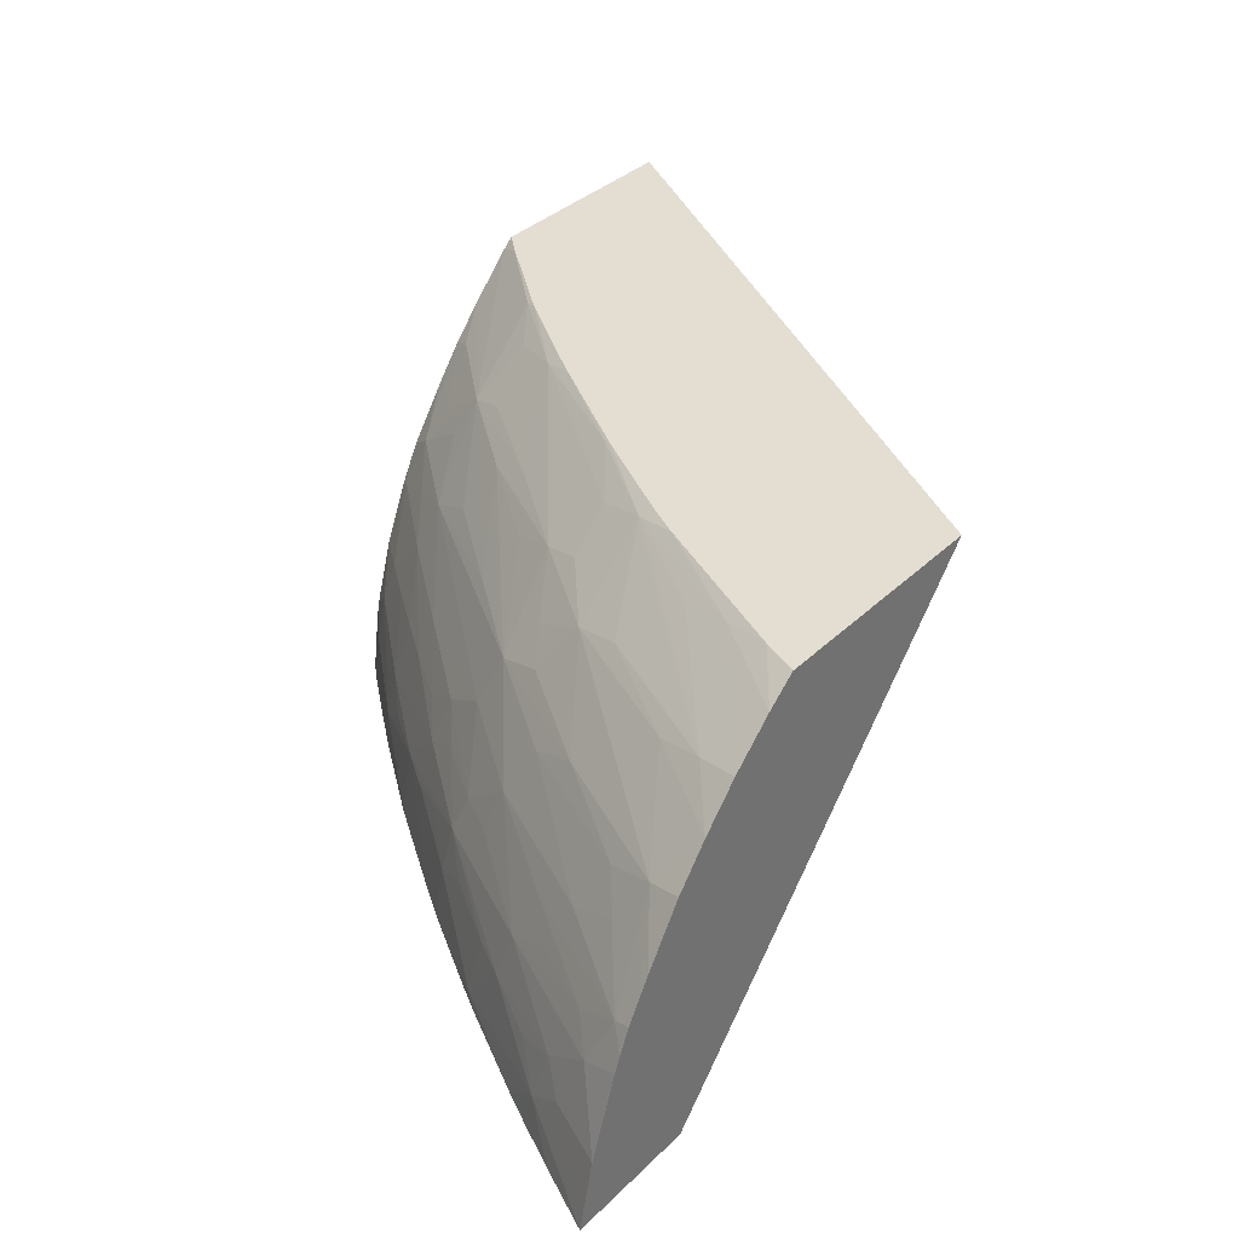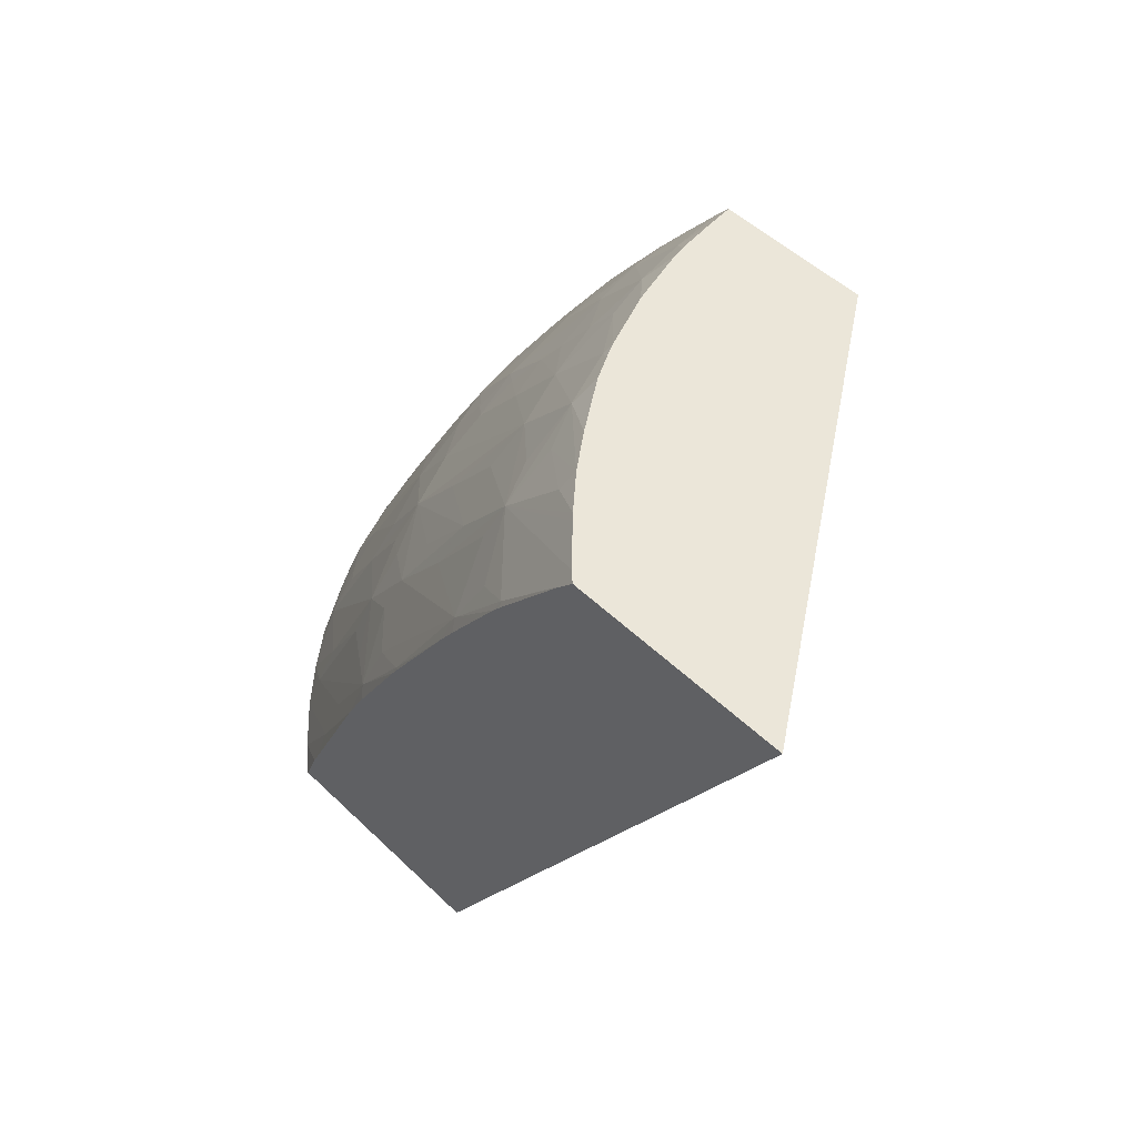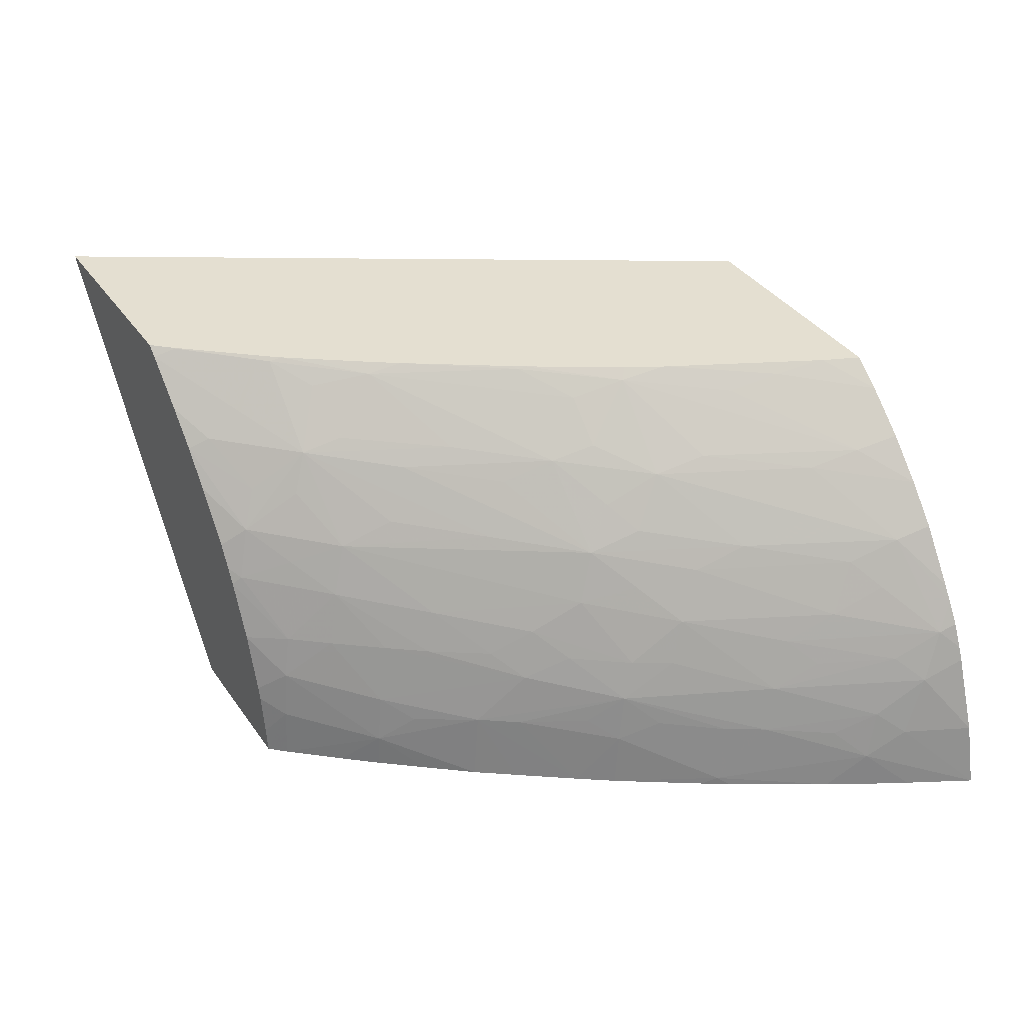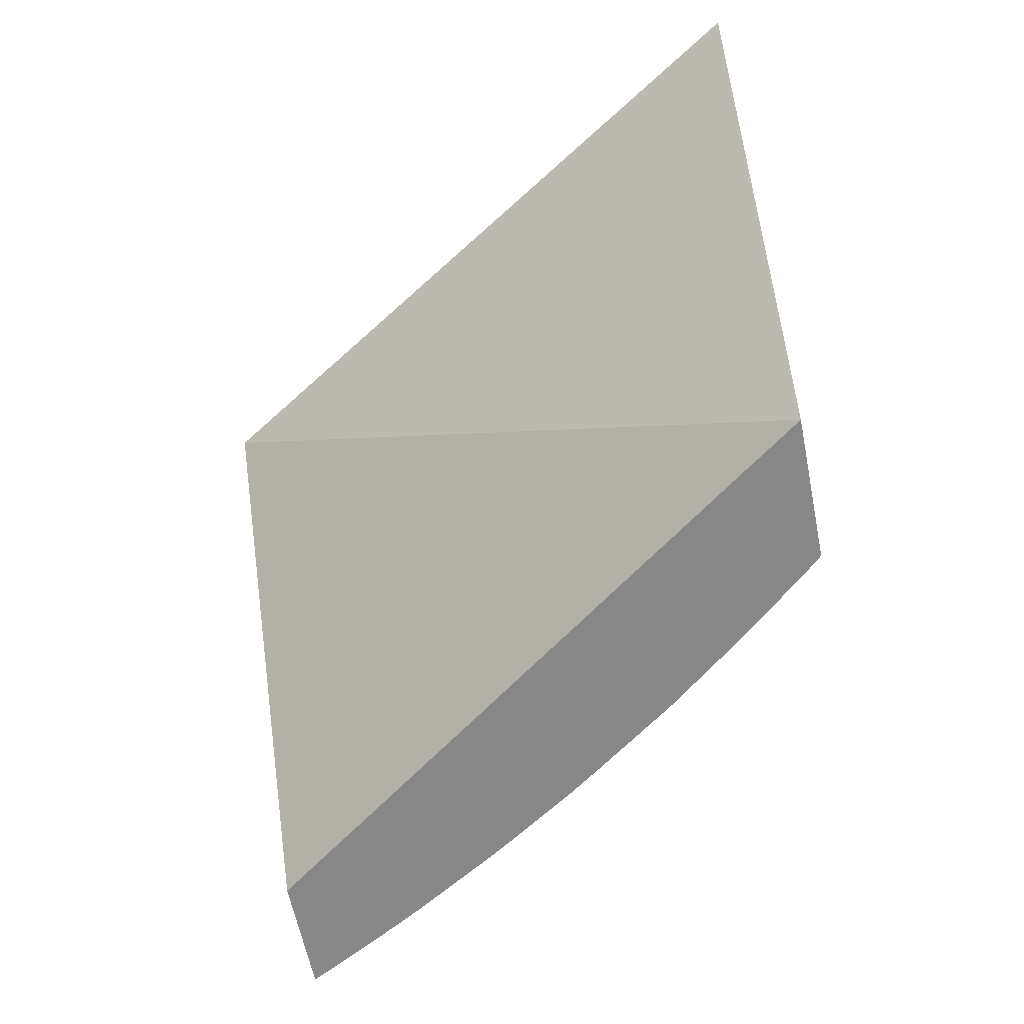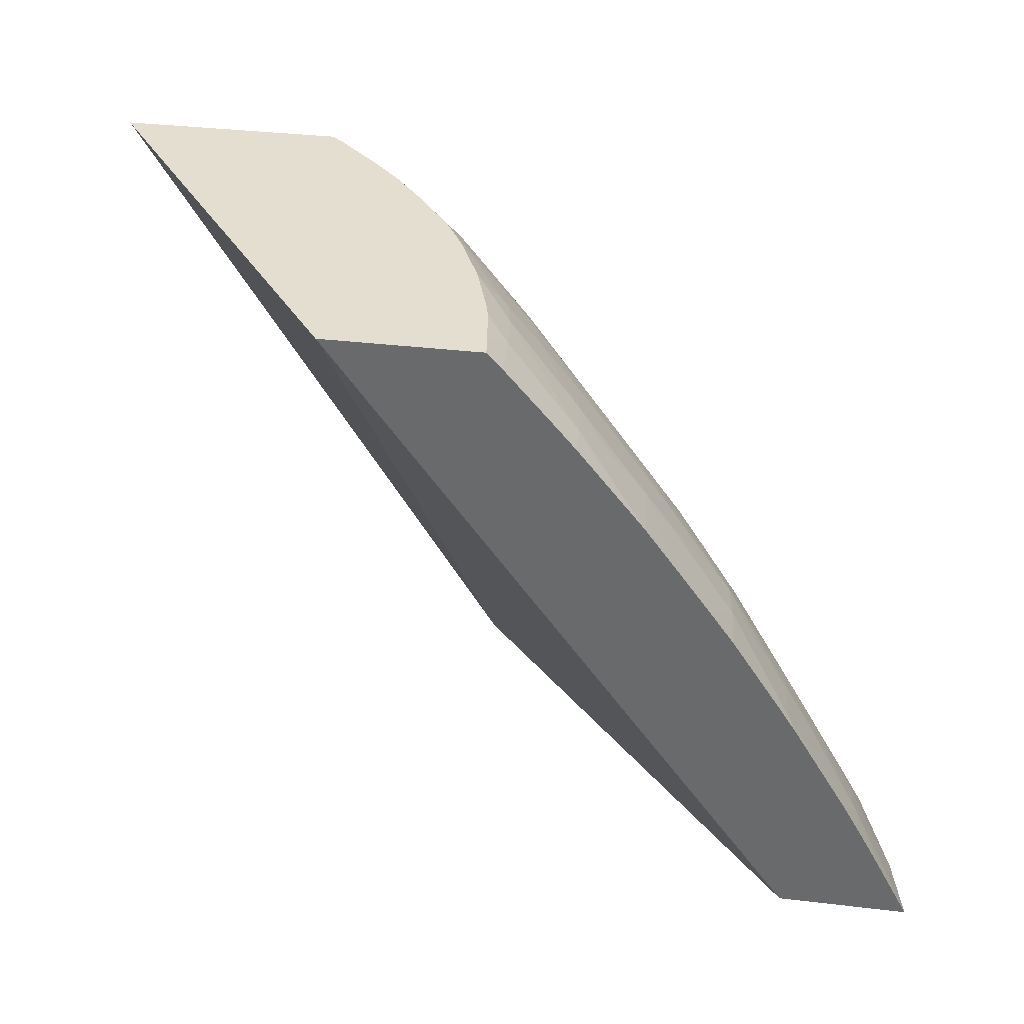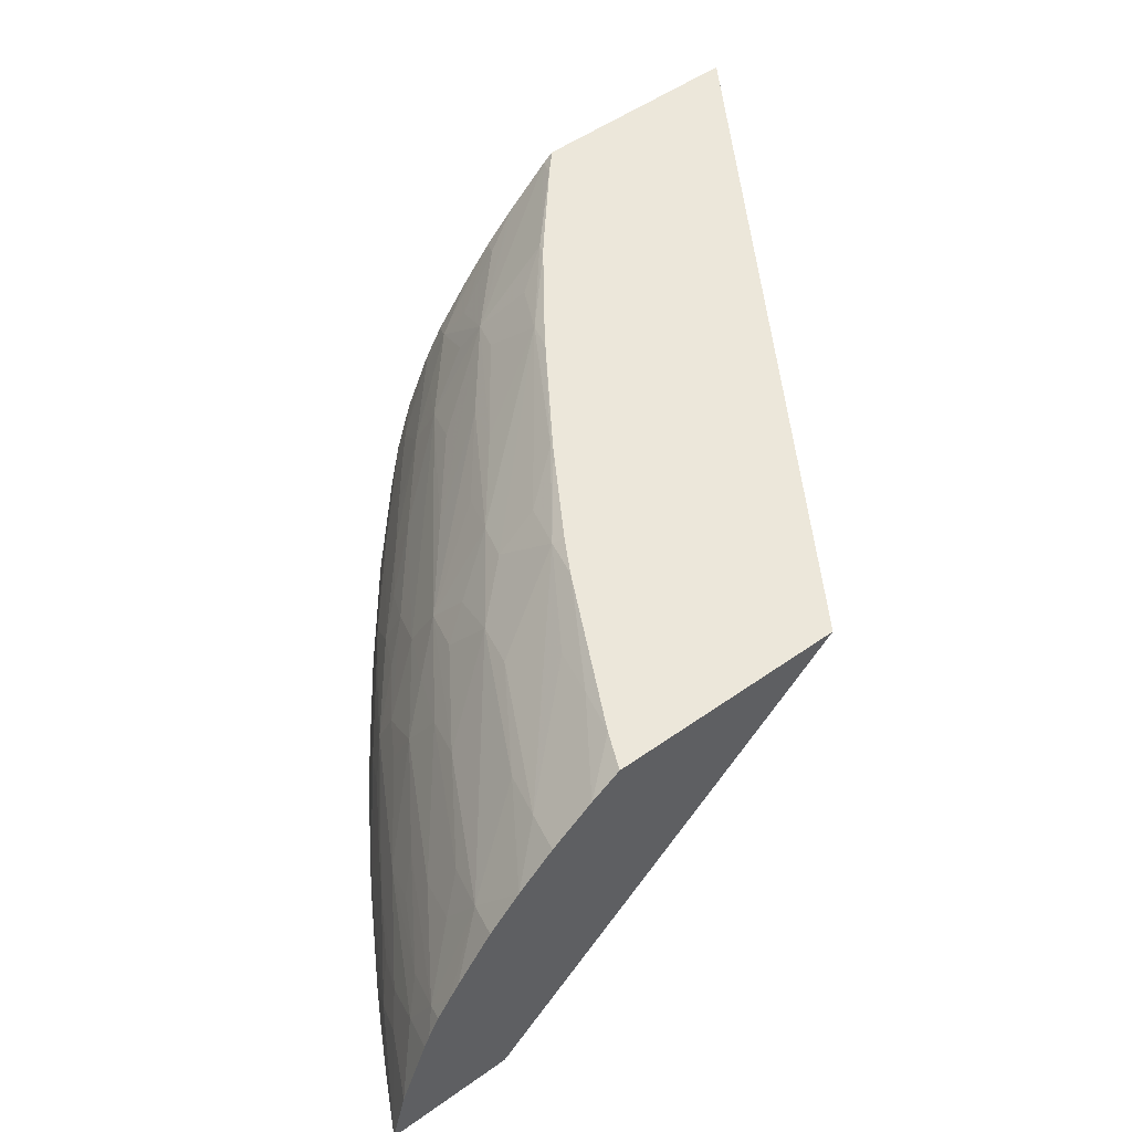
<metadata>
{"format":"obj","ext":"obj","renderer":"f3d","projection":"perspective","resolution":1024,"background":"white","views":[{"elev":36.0,"azim":129.0,"up":"+Y"},{"elev":48.3,"azim":-132.8,"up":"+Z"},{"elev":36.8,"azim":59.4,"up":"+Y"},{"elev":-62.5,"azim":-78.6,"up":"+Y"},{"elev":35.8,"azim":8.9,"up":"+Z"},{"elev":53.2,"azim":143.0,"up":"+Y"}]}
</metadata>
<code>
v 2.732 1.387 0.3771
v 2.702 1.261 0.5763
v 2.61 1.387 0.5763
v 2.806 1.387 0.3771
v 2.846 1.261 0.3771
v 2.751 1.261 0.5763
v 2.679 1.387 0.5763
v 2.801 1.387 0.3885
v 2.815 1.38 0.3771
v 2.887 1.261 0.3771
v 2.754 1.277 0.5702
v 2.75 1.269 0.5763
v 2.755 1.261 0.5713
v 2.682 1.384 0.5763
v 2.685 1.387 0.57
v 2.8 1.387 0.3898
v 2.797 1.384 0.4036
v 2.828 1.368 0.3771
v 2.882 1.281 0.3771
v 2.872 1.281 0.3968
v 2.868 1.272 0.4087
v 2.876 1.261 0.3965
v 2.753 1.292 0.5682
v 2.748 1.282 0.5763
v 2.776 1.271 0.5459
v 2.768 1.261 0.5567
v 2.707 1.385 0.5454
v 2.685 1.386 0.5697
v 2.694 1.373 0.5763
v 2.73 1.363 0.546
v 2.706 1.387 0.5445
v 2.778 1.387 0.4346
v 2.777 1.387 0.4363
v 2.774 1.384 0.4496
v 2.793 1.38 0.4195
v 2.824 1.365 0.3902
v 2.839 1.356 0.3771
v 2.873 1.305 0.3771
v 2.87 1.299 0.3893
v 2.866 1.287 0.4046
v 2.863 1.261 0.4205
v 2.869 1.261 0.4103
v 2.86 1.281 0.4176
v 2.849 1.282 0.4373
v 2.844 1.263 0.4524
v 2.75 1.305 0.5652
v 2.741 1.304 0.5763
v 2.747 1.286 0.5763
v 2.774 1.287 0.5436
v 2.759 1.305 0.5538
v 2.777 1.261 0.5465
v 2.786 1.261 0.5343
v 2.797 1.261 0.5205
v 2.795 1.282 0.518
v 2.782 1.28 0.5352
v 2.708 1.387 0.5417
v 2.72 1.38 0.5363
v 2.728 1.384 0.5196
v 2.696 1.371 0.5763
v 2.725 1.351 0.5631
v 2.73 1.339 0.5685
v 2.735 1.351 0.5516
v 2.751 1.337 0.5436
v 2.746 1.352 0.5353
v 2.778 1.342 0.5024
v 2.751 1.36 0.52
v 2.756 1.366 0.5047
v 2.734 1.367 0.5342
v 2.708 1.364 0.57
v 2.771 1.387 0.4473
v 2.769 1.379 0.4654
v 2.781 1.368 0.4654
v 2.797 1.361 0.4507
v 2.787 1.374 0.4425
v 2.754 1.387 0.4749
v 2.753 1.386 0.4774
v 2.82 1.361 0.4055
v 2.801 1.365 0.4354
v 2.846 1.342 0.3879
v 2.849 1.345 0.3771
v 2.871 1.309 0.3771
v 2.866 1.314 0.3824
v 2.863 1.306 0.3968
v 2.846 1.297 0.4334
v 2.846 1.261 0.4488
v 2.822 1.293 0.4767
v 2.842 1.282 0.4488
v 2.841 1.261 0.4568
v 2.83 1.284 0.4676
v 2.824 1.278 0.4796
v 2.825 1.261 0.4816
v 2.734 1.324 0.5735
v 2.733 1.322 0.5763
v 2.756 1.322 0.5492
v 2.801 1.299 0.5029
v 2.771 1.305 0.5391
v 2.805 1.261 0.509
v 2.806 1.261 0.508
v 2.818 1.261 0.4923
v 2.804 1.282 0.5065
v 2.715 1.387 0.5323
v 2.731 1.387 0.5096
v 2.726 1.387 0.5175
v 2.777 1.364 0.4784
v 2.706 1.361 0.5763
v 2.714 1.35 0.5763
v 2.726 1.334 0.5763
v 2.743 1.331 0.5589
v 2.777 1.318 0.5237
v 2.803 1.324 0.4827
v 2.799 1.339 0.4764
v 2.757 1.345 0.5283
v 2.772 1.357 0.4937
v 2.794 1.352 0.4674
v 2.803 1.345 0.4611
v 2.823 1.341 0.4325
v 2.752 1.387 0.4786
v 2.842 1.336 0.4033
v 2.851 1.328 0.396
v 2.863 1.323 0.3771
v 2.86 1.328 0.3771
v 2.868 1.316 0.3771
v 2.847 1.32 0.4118
v 2.843 1.312 0.4271
v 2.85 1.305 0.4195
v 2.823 1.319 0.4559
v 2.826 1.305 0.461
v 2.819 1.305 0.4725
v 2.807 1.306 0.4896
v 2.816 1.284 0.4876
v 2.73 1.327 0.5763
v 2.78 1.305 0.5276
v 2.798 1.314 0.498
v 2.792 1.306 0.5109
v 2.811 1.329 0.4662
v 2.818 1.334 0.4478
f 1 2 3
f 1 3 7
f 1 7 15
f 1 15 31
f 1 31 56
f 1 56 101
f 1 101 103
f 1 103 102
f 1 102 117
f 1 117 75
f 1 75 70
f 1 70 33
f 1 33 32
f 1 32 16
f 1 16 8
f 1 8 4
f 1 4 9
f 1 9 18
f 1 18 37
f 1 37 80
f 1 80 121
f 1 121 120
f 1 120 122
f 1 122 81
f 1 81 38
f 1 38 19
f 1 19 10
f 1 10 5
f 1 5 2
f 2 6 12
f 2 12 24
f 2 24 48
f 2 48 47
f 2 47 93
f 2 93 131
f 2 131 107
f 2 107 106
f 2 106 105
f 2 105 59
f 2 59 29
f 2 29 14
f 2 14 7
f 2 7 3
f 2 5 10
f 2 10 22
f 2 22 42
f 2 42 41
f 2 41 85
f 2 85 88
f 2 88 91
f 2 91 99
f 2 99 98
f 2 98 97
f 2 97 53
f 2 53 52
f 2 52 51
f 2 51 26
f 2 26 13
f 2 13 6
f 4 8 9
f 6 11 12
f 6 13 11
f 7 14 15
f 8 16 17
f 8 17 9
f 9 17 18
f 10 19 20
f 10 20 21
f 10 21 22
f 11 23 24
f 11 24 12
f 11 13 25
f 11 25 23
f 13 26 25
f 14 27 28
f 14 28 15
f 14 29 30
f 14 30 27
f 15 28 27
f 15 27 31
f 16 32 17
f 17 32 33
f 17 33 34
f 17 34 35
f 17 35 18
f 18 35 36
f 18 36 37
f 19 38 39
f 19 39 20
f 20 39 40
f 20 40 21
f 21 41 42
f 21 42 22
f 21 40 43
f 21 43 44
f 21 44 45
f 21 45 41
f 23 46 47
f 23 47 48
f 23 48 24
f 23 25 49
f 23 49 50
f 23 50 46
f 25 26 51
f 25 51 52
f 25 52 53
f 25 53 54
f 25 54 55
f 25 55 49
f 27 56 31
f 27 30 57
f 27 57 58
f 27 58 56
f 29 59 30
f 30 60 61
f 30 61 62
f 30 62 63
f 30 63 64
f 30 64 65
f 30 65 66
f 30 66 67
f 30 67 68
f 30 68 57
f 30 59 69
f 30 69 60
f 33 70 34
f 34 71 72
f 34 72 73
f 34 73 74
f 34 74 36
f 34 36 35
f 34 70 75
f 34 75 76
f 34 76 71
f 36 77 37
f 36 74 78
f 36 78 77
f 37 79 80
f 37 77 79
f 38 81 39
f 39 81 82
f 39 82 83
f 39 83 84
f 39 84 40
f 40 84 44
f 40 44 43
f 41 45 85
f 44 84 86
f 44 86 87
f 44 87 45
f 45 88 85
f 45 87 89
f 45 89 90
f 45 90 91
f 45 91 88
f 46 92 93
f 46 93 47
f 46 50 94
f 46 94 92
f 49 55 54
f 49 54 95
f 49 95 96
f 49 96 50
f 50 96 94
f 53 97 54
f 54 97 98
f 54 98 99
f 54 99 100
f 54 100 86
f 54 86 95
f 56 58 101
f 57 68 58
f 58 76 102
f 58 102 103
f 58 103 101
f 58 68 67
f 58 67 104
f 58 104 72
f 58 72 71
f 58 71 76
f 59 105 69
f 60 69 105
f 60 105 61
f 61 106 107
f 61 107 92
f 61 92 108
f 61 108 63
f 61 63 62
f 61 105 106
f 63 108 94
f 63 94 109
f 63 109 110
f 63 110 111
f 63 111 65
f 63 65 112
f 63 112 64
f 64 112 65
f 65 111 66
f 66 111 113
f 66 113 104
f 66 104 67
f 72 104 73
f 73 78 74
f 73 104 114
f 73 114 115
f 73 115 116
f 73 116 79
f 73 79 77
f 73 77 78
f 75 117 76
f 76 117 102
f 79 116 118
f 79 118 119
f 79 119 82
f 79 82 120
f 79 120 121
f 79 121 80
f 81 122 82
f 82 122 120
f 82 119 123
f 82 123 124
f 82 124 83
f 83 124 125
f 83 125 84
f 84 125 124
f 84 124 126
f 84 126 127
f 84 127 86
f 86 90 89
f 86 89 87
f 86 127 128
f 86 128 129
f 86 129 95
f 86 100 130
f 86 130 90
f 90 130 100
f 90 100 99
f 90 99 91
f 92 94 108
f 92 107 131
f 92 131 93
f 94 96 132
f 94 132 109
f 95 133 134
f 95 134 132
f 95 132 96
f 95 129 133
f 104 113 111
f 104 111 114
f 109 132 134
f 109 134 133
f 109 133 110
f 110 133 128
f 110 128 126
f 110 126 135
f 110 135 111
f 111 135 136
f 111 136 116
f 111 116 115
f 111 115 114
f 116 136 118
f 118 123 119
f 118 136 123
f 123 136 126
f 123 126 124
f 126 136 135
f 126 128 127
f 128 133 129

</code>
